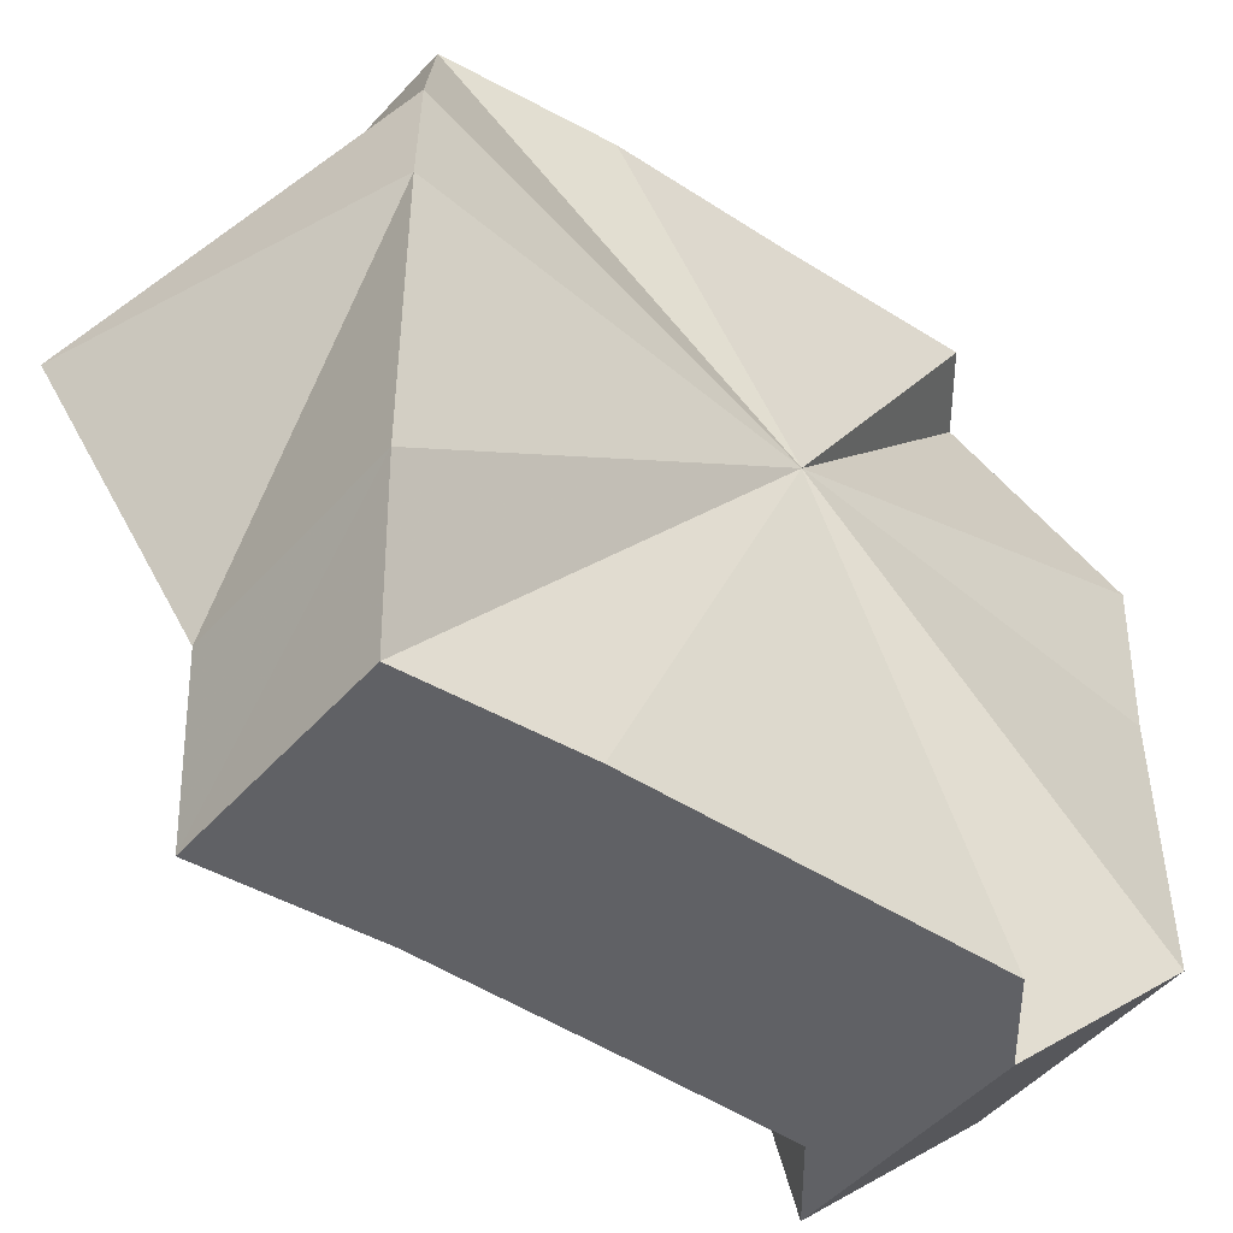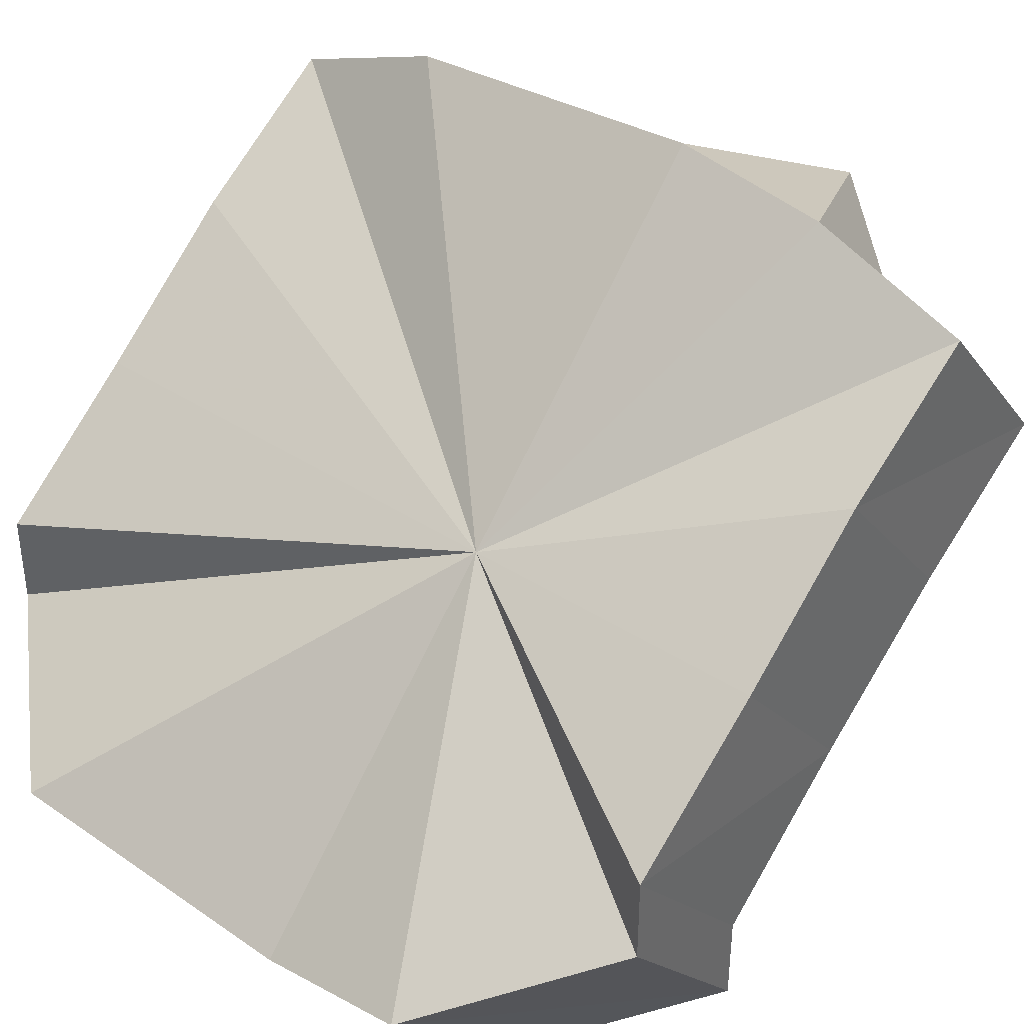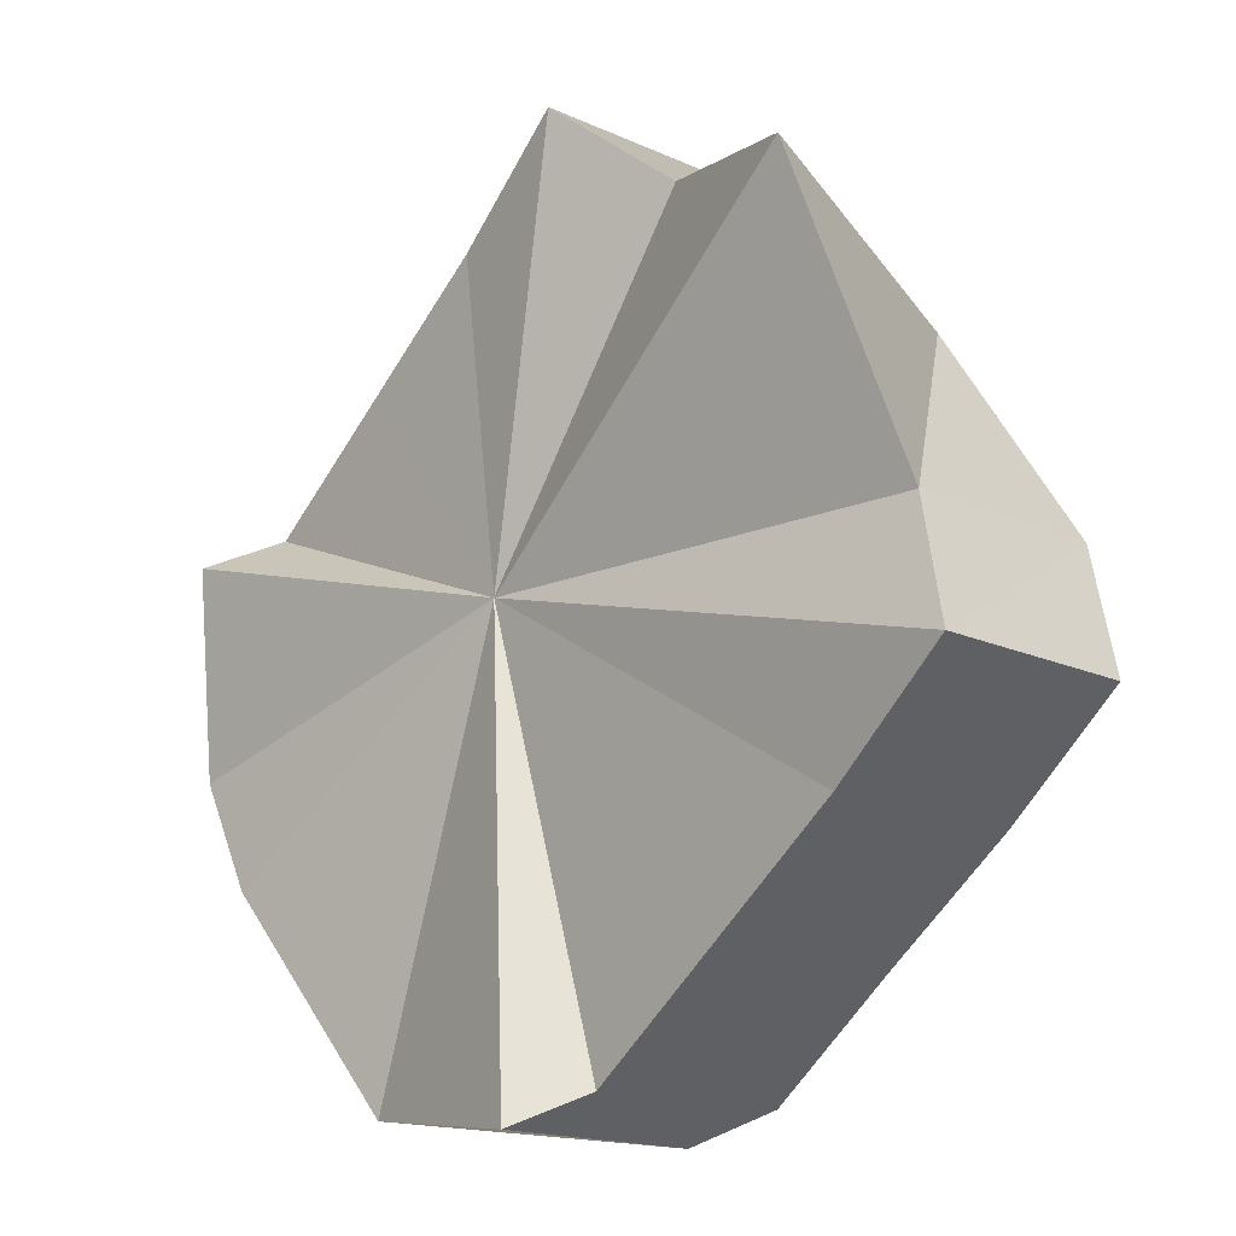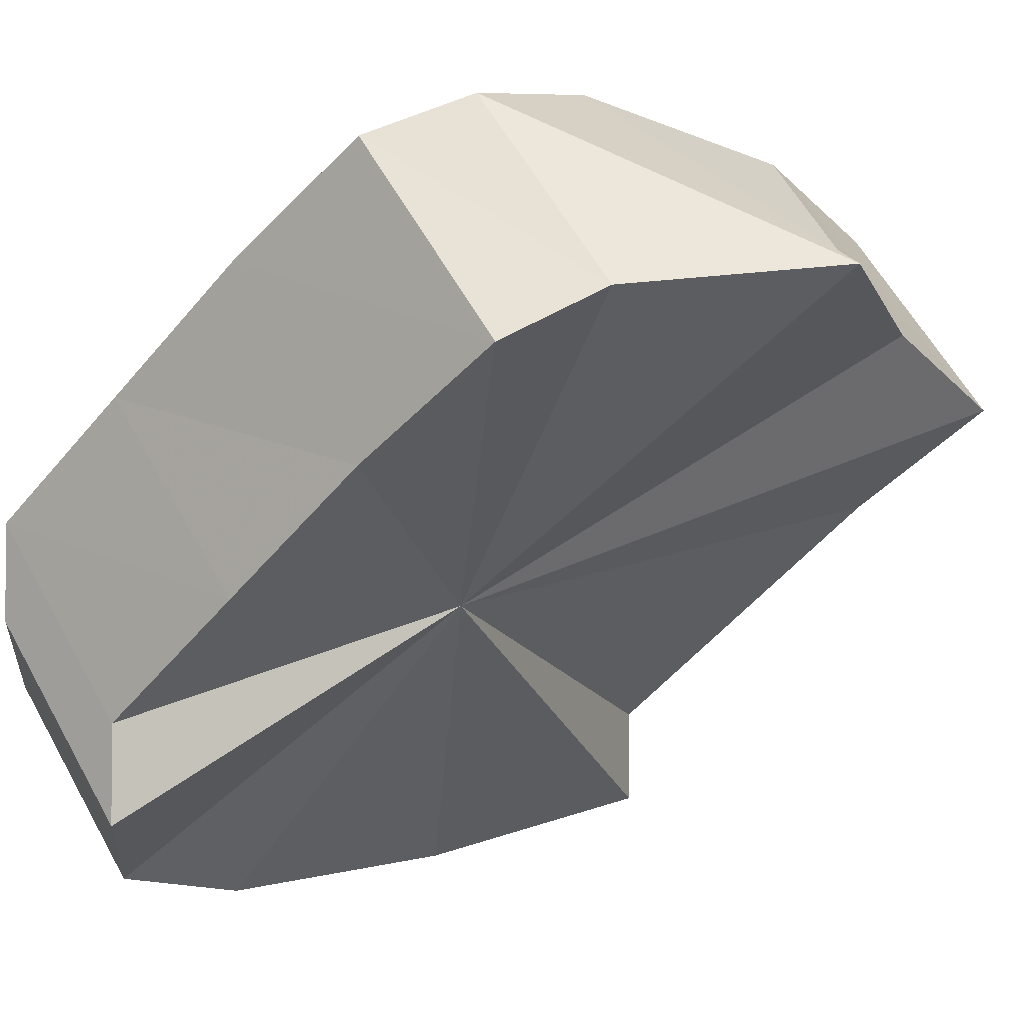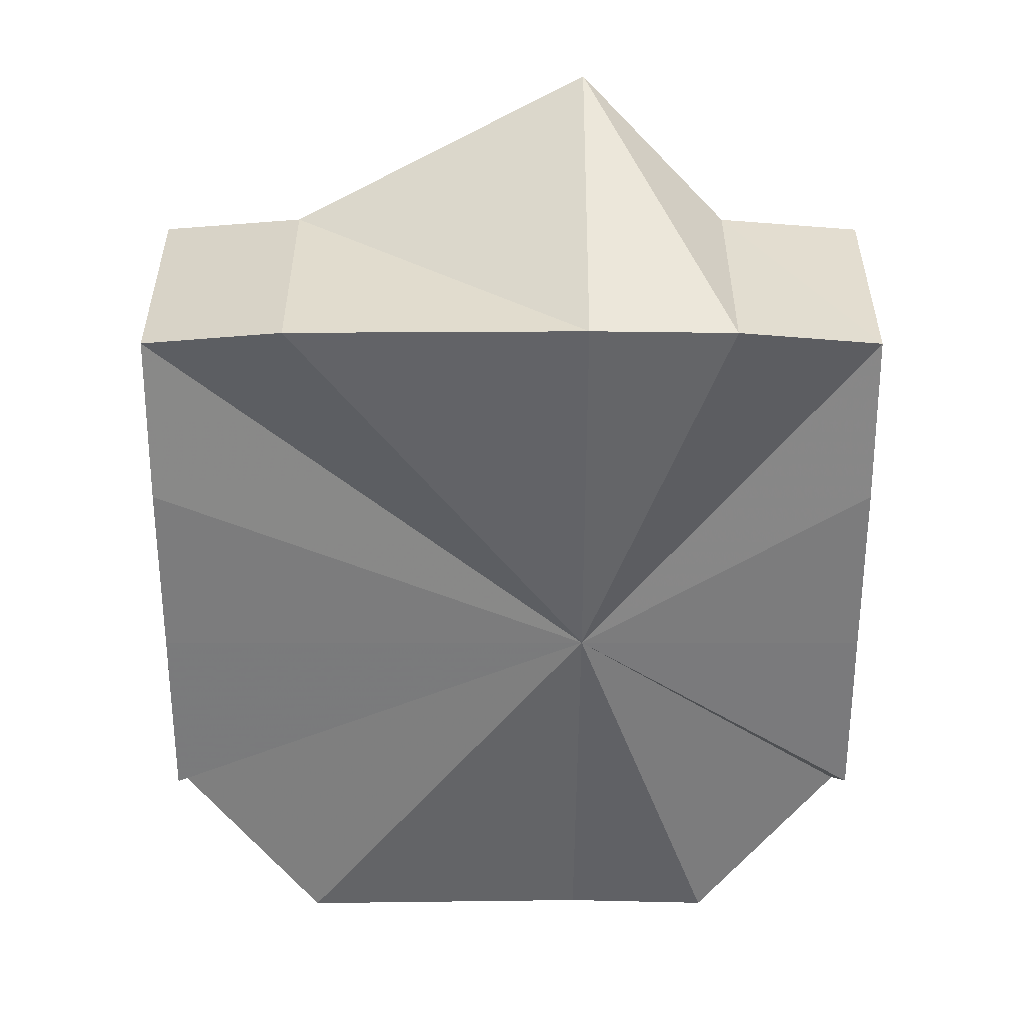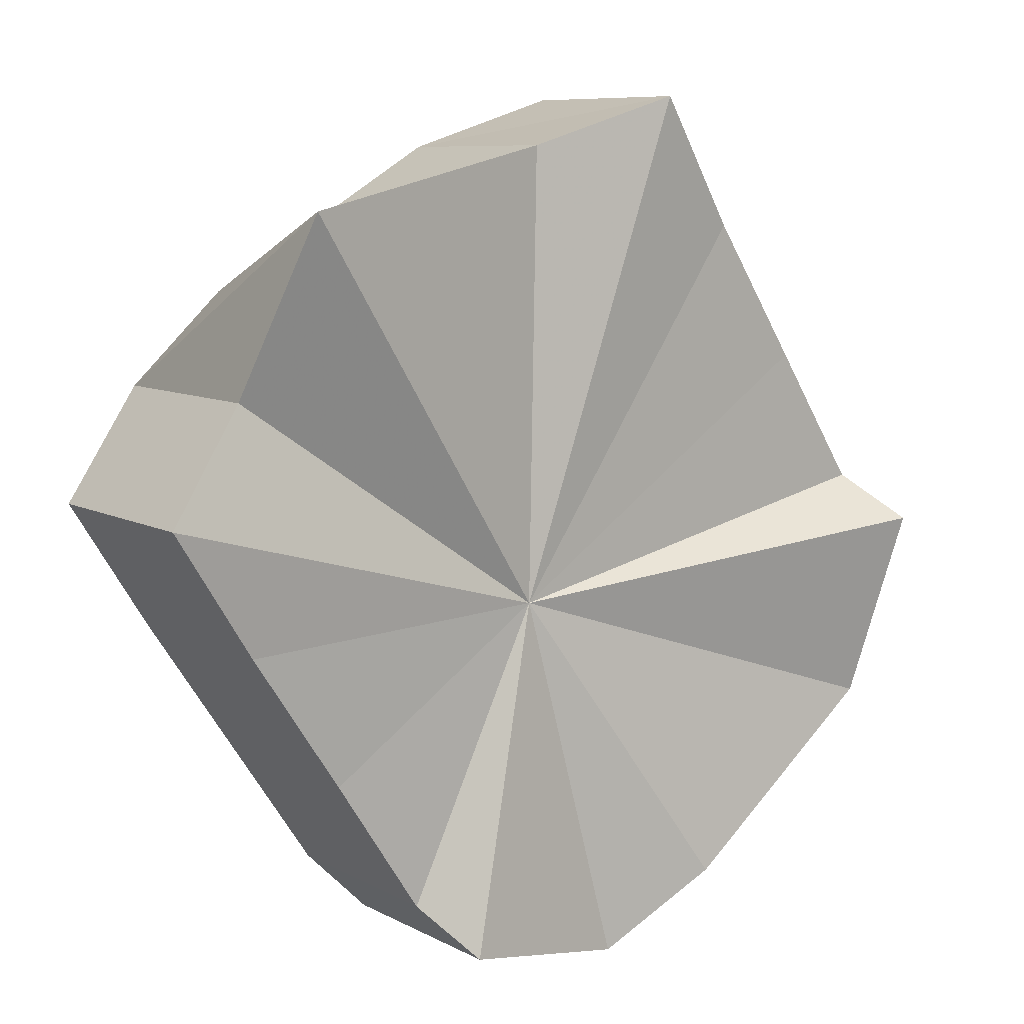
<metadata>
{"format":"obj","ext":"obj","renderer":"f3d","projection":"perspective","resolution":1024,"background":"white","views":[{"elev":41.5,"azim":-89.4,"up":"+Z"},{"elev":40.3,"azim":38.5,"up":"+Z"},{"elev":47.0,"azim":-115.7,"up":"+Y"},{"elev":-3.4,"azim":130.3,"up":"+Z"},{"elev":-4.3,"azim":-0.3,"up":"+Y"},{"elev":58.8,"azim":132.2,"up":"+Y"}]}
</metadata>
<code>
o 30853
v 2248 1886 22.34
v 2248 1886 22.34
v 2248 1886 22.35
v 2248 1886 22.33
v 2248 1886 22.34
v 2248 1886 22.35
v 2248 1886 22.36
v 2248 1886 22.35
v 2248 1886 22.36
v 2248 1886 22.36
v 2248 1886 22.37
v 2248 1886 22.35
v 2248 1886 22.37
v 2248 1886 22.36
v 2248 1886 22.35
v 2248 1886 22.35
v 2248 1886 22.37
v 2248 1886 22.34
v 2248 1886 22.36
v 2248 1886 22.34
v 2248 1886 22.36
v 2248 1886 22.33
v 2248 1886 22.35
v 2248 1886 22.36
v 2248 1886 22.37
v 2248 1886 22.36
v 2248 1886 22.35
v 2248 1886 22.34
v 2248 1886 22.34
v 2248 1886 22.33
v 2248 1886 22.33
v 2248 1886 22.33
v 2248 1886 22.34
v 2248 1886 22.34
v 2248 1886 22.35
v 2248 1886 22.36
v 2248 1886 22.36
v 2248 1886 22.37
v 2248 1886 22.37
v 2248 1886 22.35
v 2248 1886 22.34
v 2248 1886 22.36
v 2248 1886 22.35
v 2248 1886 22.36
v 2248 1886 22.35
v 2248 1886 22.37
v 2248 1886 22.34
v 2248 1886 22.34
v 2248 1886 22.34
v 2248 1886 22.33
v 2248 1886 22.32
v 2248 1886 22.34
v 2248 1886 22.33
v 2248 1886 22.34
v 2248 1886 22.33
v 2248 1886 22.32
v 2248 1886 22.33
v 2248 1886 22.32
v 2248 1886 22.34
v 2248 1886 22.32
v 2248 1886 22.34
v 2248 1886 22.32
v 2248 1886 22.33
v 2248 1886 22.34
v 2248 1886 22.35
v 2248 1886 22.36
v 2248 1886 22.34
v 2248 1886 22.36
v 2248 1886 22.34
v 2248 1886 22.37
v 2248 1886 22.35
v 2248 1886 22.37
v 2248 1886 22.35
v 2248 1886 22.33
v 2248 1886 22.34
v 2248 1886 22.34
v 2248 1886 22.35
v 2248 1886 22.35
v 2248 1886 22.36
v 2248 1886 22.35
v 2248 1886 22.35
v 2248 1886 22.34
v 2248 1886 22.34
v 2248 1886 22.33
v 2248 1886 22.32
v 2248 1886 22.32
v 2248 1886 22.32
v 2248 1886 22.32
v 2248 1886 22.32
v 2248 1886 22.32
v 2248 1886 22.32
v 2248 1886 22.34
v 2248 1886 22.32
v 2248 1886 22.33
v 2248 1886 22.32
v 2248 1886 22.33
v 2248 1886 22.32
v 2248 1886 22.33
f 1 2 3
f 4 1 5
f 2 6 7
f 6 8 9
f 8 10 11
f 10 12 13
f 11 14 13
f 15 11 13
f 12 16 17
f 16 18 19
f 18 20 21
f 20 22 23
f 15 24 25
f 15 26 24
f 15 27 26
f 15 28 27
f 15 29 28
f 15 30 29
f 15 31 30
f 15 32 31
f 15 33 32
f 15 34 33
f 15 35 34
f 15 36 35
f 15 37 36
f 15 38 37
f 15 39 38
f 40 41 42
f 42 43 44
f 44 45 46
f 47 48 40
f 49 50 47
f 51 50 52
f 53 51 49
f 54 50 51
f 55 56 53
f 57 58 55
f 59 60 57
f 61 62 59
f 63 62 64
f 65 63 61
f 54 62 63
f 66 67 65
f 68 69 66
f 70 71 68
f 72 73 70
f 54 74 75
f 54 75 76
f 54 76 77
f 54 77 78
f 54 78 79
f 54 79 80
f 54 80 81
f 54 81 82
f 54 82 83
f 54 83 84
f 54 85 86
f 54 87 85
f 54 88 87
f 54 89 88
f 90 91 92
f 91 93 94
f 93 95 96
f 95 97 98

</code>
